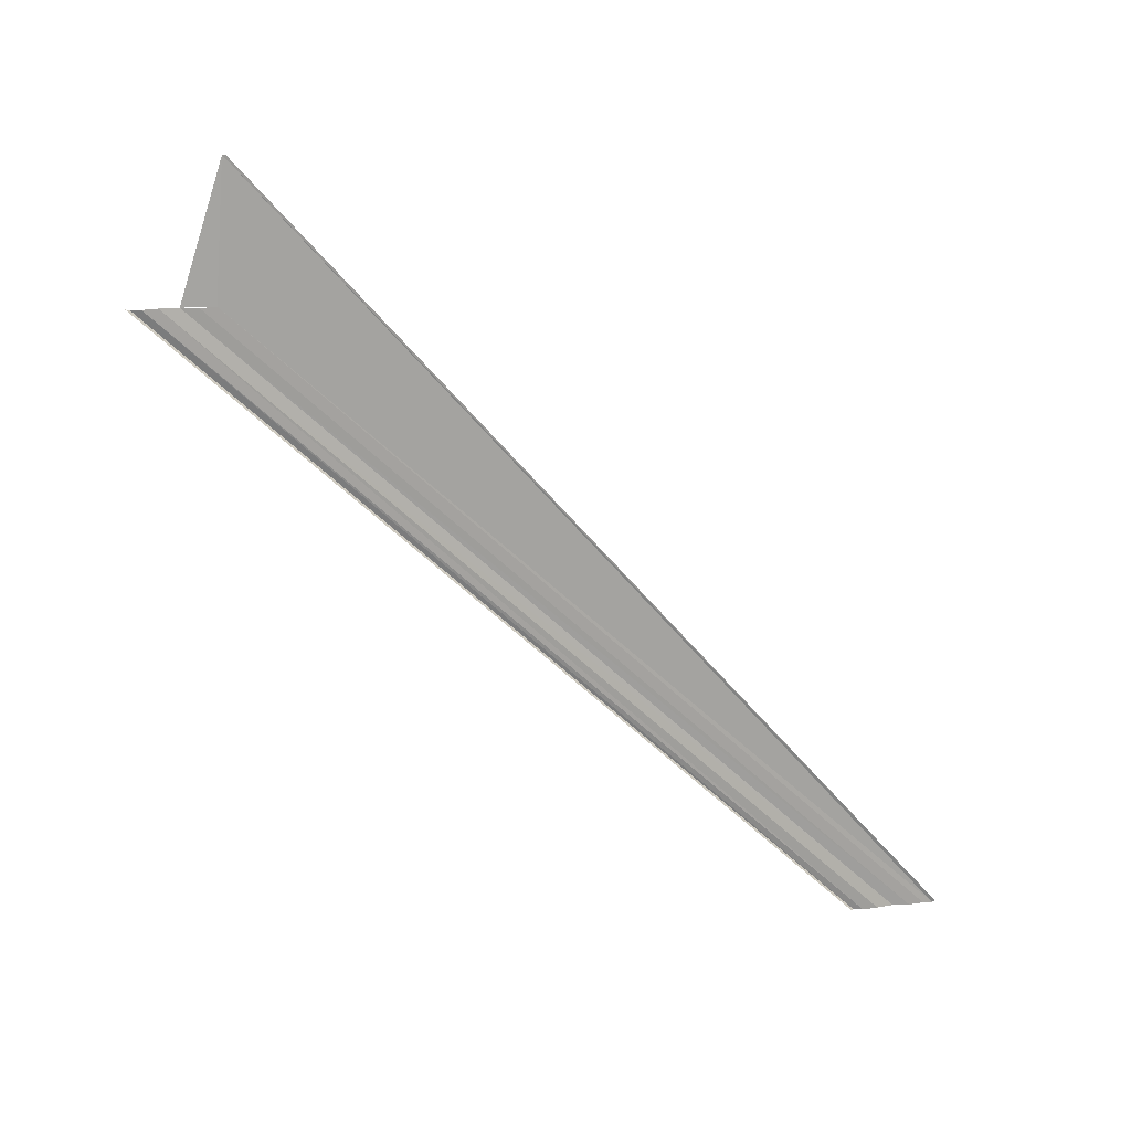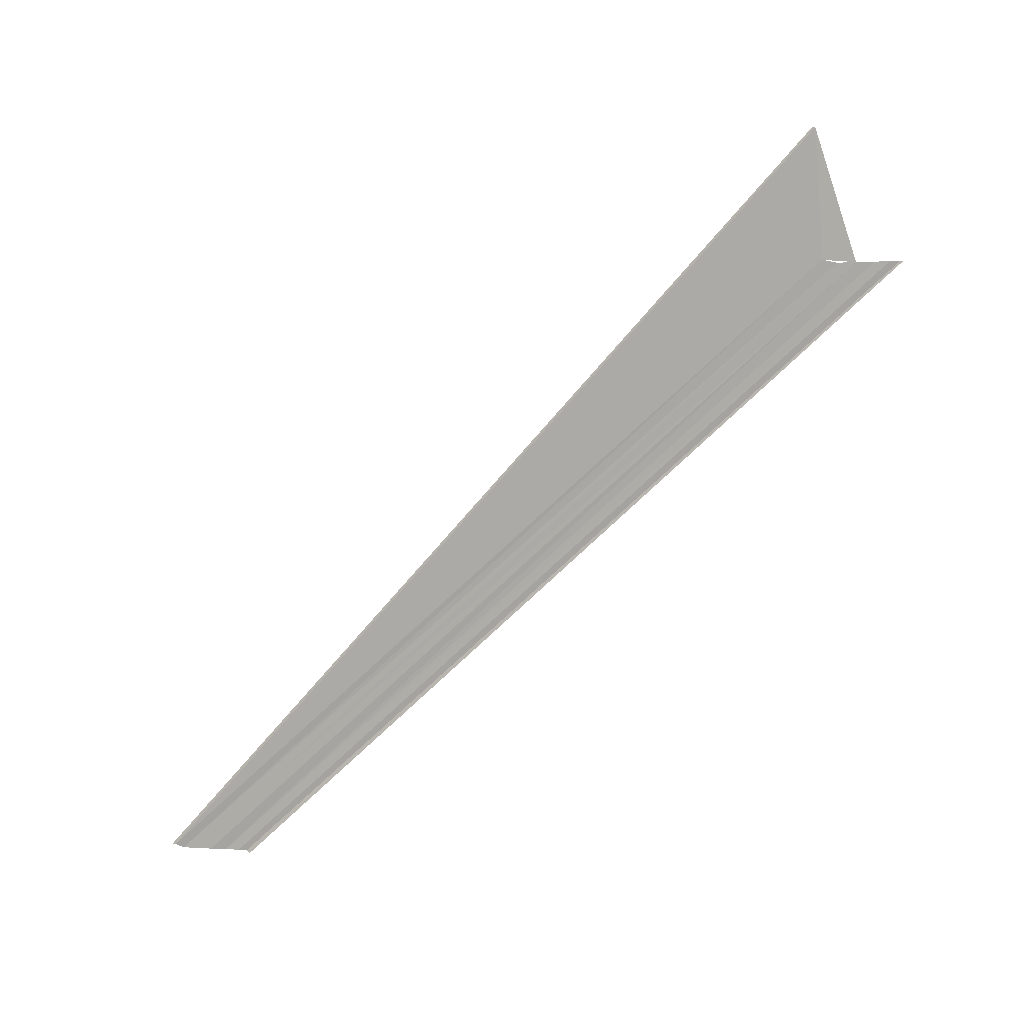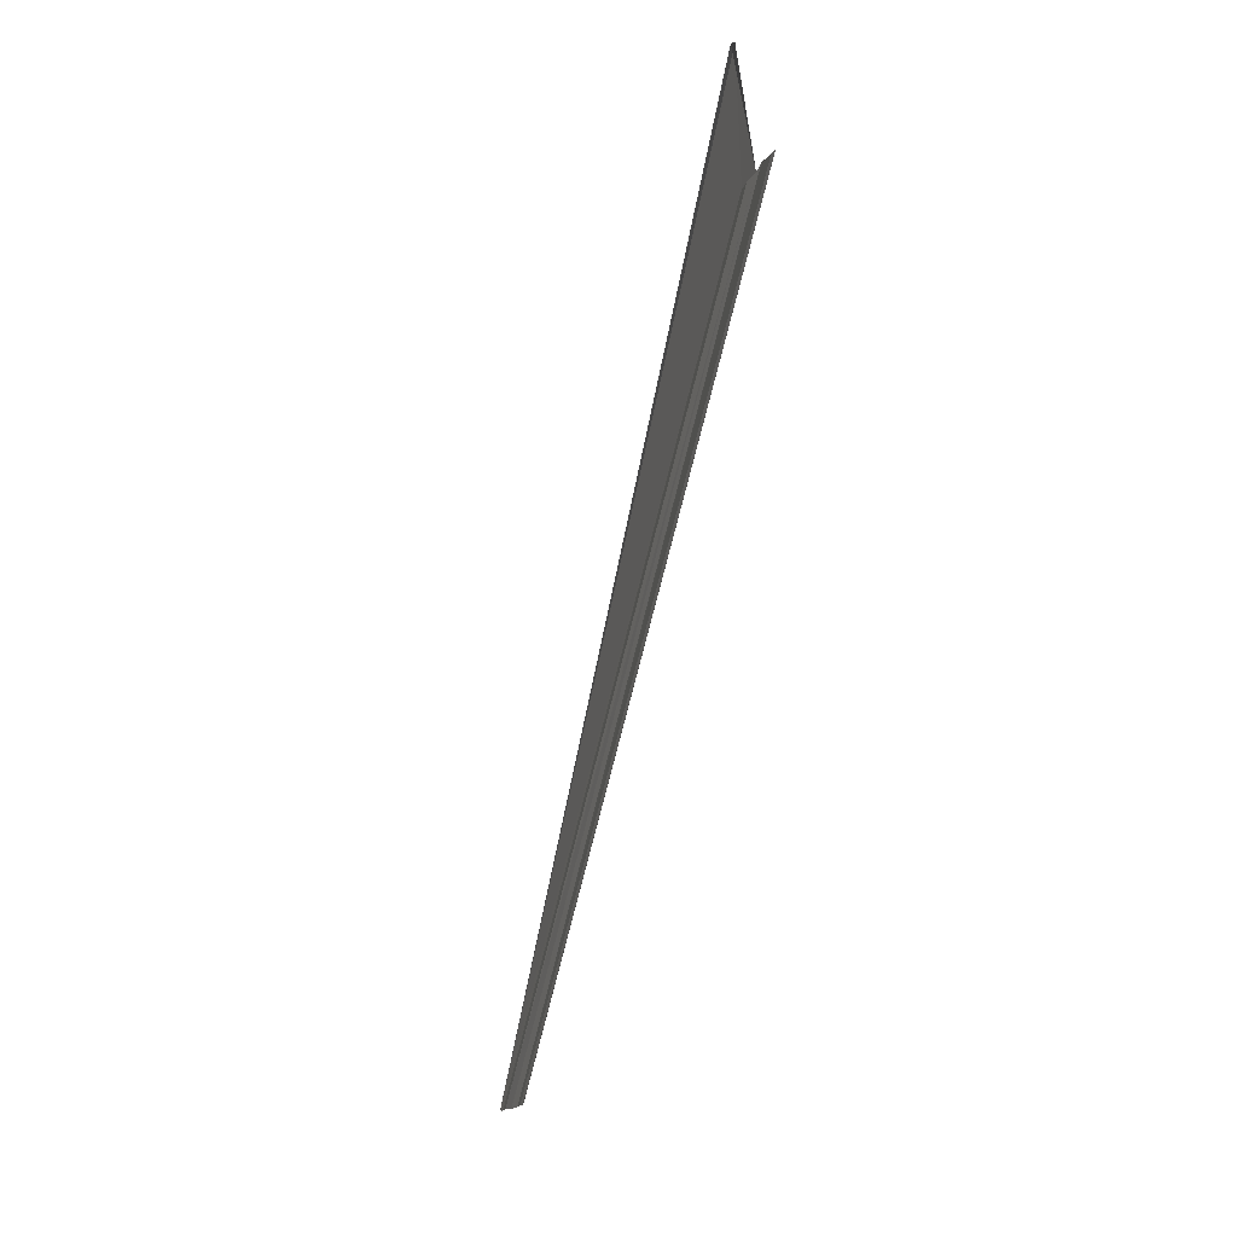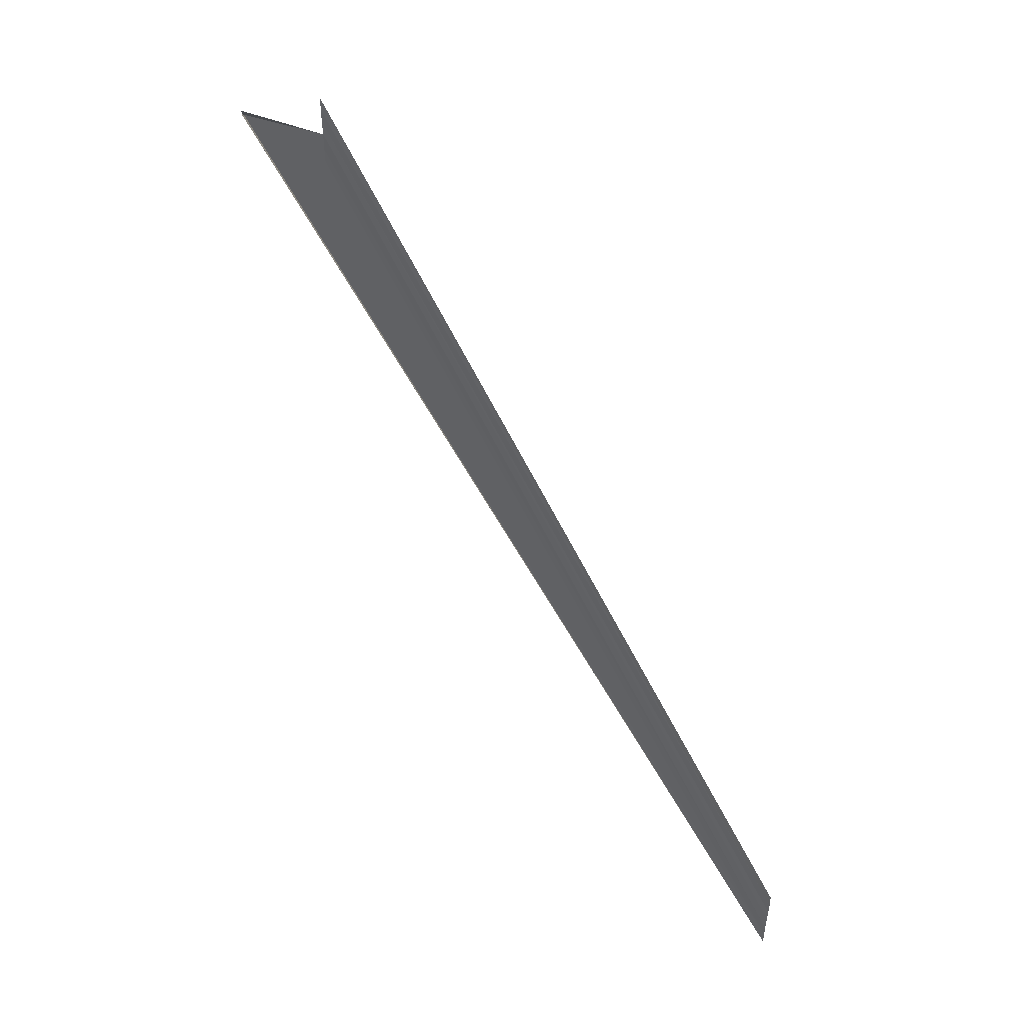
<metadata>
{"format":"obj","ext":"obj","renderer":"f3d","projection":"perspective","resolution":1024,"background":"white","views":[{"elev":17.4,"azim":76.3,"up":"+Y"},{"elev":9.3,"azim":-75.4,"up":"+Y"},{"elev":-15.2,"azim":-17.2,"up":"+Y"},{"elev":48.4,"azim":-44.7,"up":"+Z"}]}
</metadata>
<code>
o 16323
v 2243 1865 8.657
v 2243 1865 8.655
v 2243 1865 8.604
v 2243 1865 8.653
v 2243 1865 8.654
v 2243 1865 8.658
v 2243 1865 8.653
v 2243 1865 8.653
v 2243 1865 8.659
v 2243 1865 8.606
v 2243 1865 8.66
v 2243 1865 8.66
v 2243 1865 8.607
v 2243 1865 8.66
v 2243 1865 8.607
v 2243 1865 8.658
v 2243 1865 8.605
v 2243 1865 8.655
v 2243 1865 8.602
v 2243 1865 8.601
v 2243 1865 8.654
v 2243 1865 8.653
v 2243 1865 8.653
v 2243 1865 8.6
v 2243 1865 8.653
v 2243 1865 8.6
v 2243 1865 8.657
v 2243 1865 8.654
v 2243 1865 8.655
v 2243 1865 8.602
v 2243 1865 8.654
v 2243 1865 8.658
v 2243 1865 8.605
v 2243 1865 8.659
v 2243 1865 8.657
v 2243 1865 8.604
v 2243 1865 8.654
v 2243 1865 8.601
v 2243 1865 8.6
v 2243 1865 8.653
v 2243 1865 8.653
v 2243 1865 8.6
v 2243 1865 8.659
v 2243 1865 8.606
v 2243 1865 8.607
v 2243 1865 8.66
v 2243 1865 8.607
v 2243 1865 8.66
v 2243 1865 8.66
v 2243 1865 8.657
v 2243 1865 8.653
v 2243 1865 8.653
f 1 2 3
f 1 4 5
f 1 6 3
f 1 7 8
f 9 6 10
f 9 11 10
f 12 11 13
f 13 14 15
f 10 14 15
f 10 16 17
f 3 16 17
f 3 18 19
f 20 18 19
f 21 2 20
f 21 22 20
f 23 22 24
f 20 25 26
f 24 25 26
f 27 28 25
f 29 27 30
f 29 31 30
f 32 27 33
f 32 34 33
f 30 35 36
f 33 35 36
f 30 37 38
f 39 37 38
f 40 31 39
f 40 7 39
f 39 41 42
f 33 43 44
f 45 43 44
f 45 46 47
f 48 49 45
f 48 34 45
f 50 51 52

</code>
